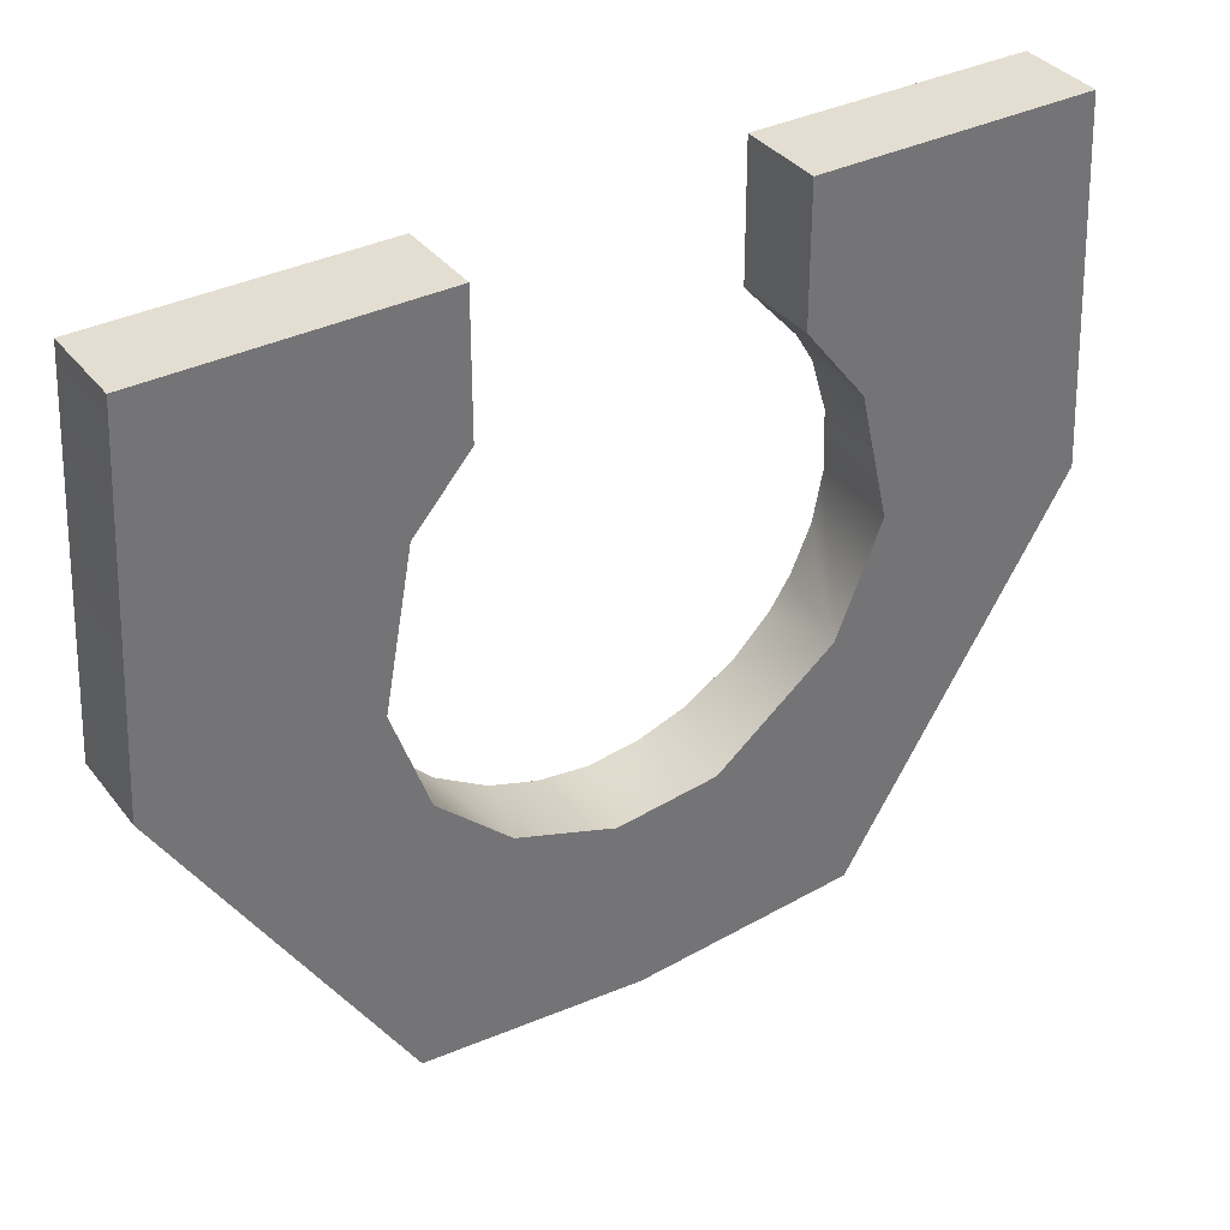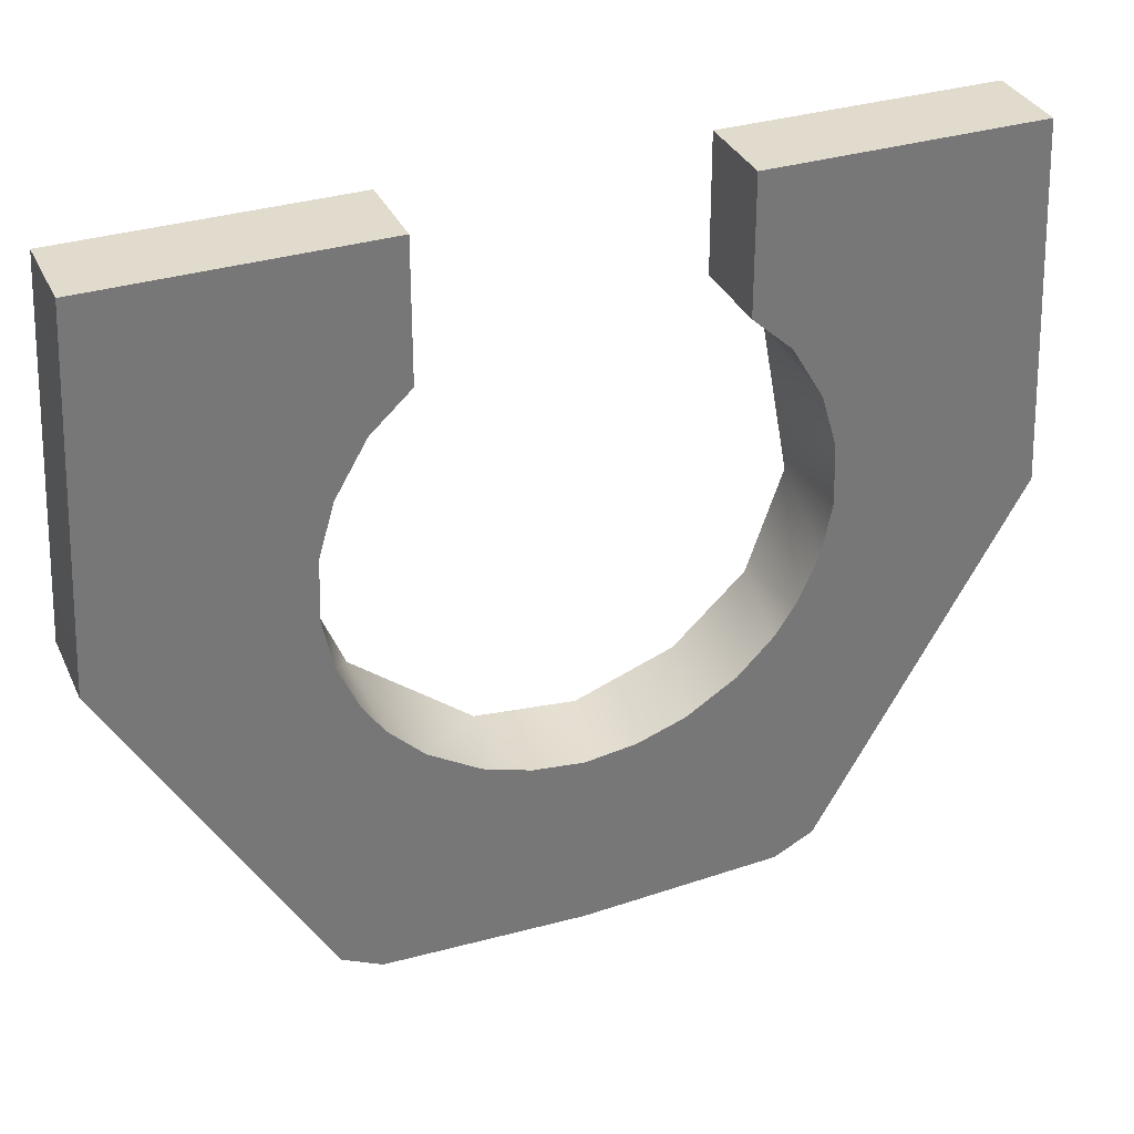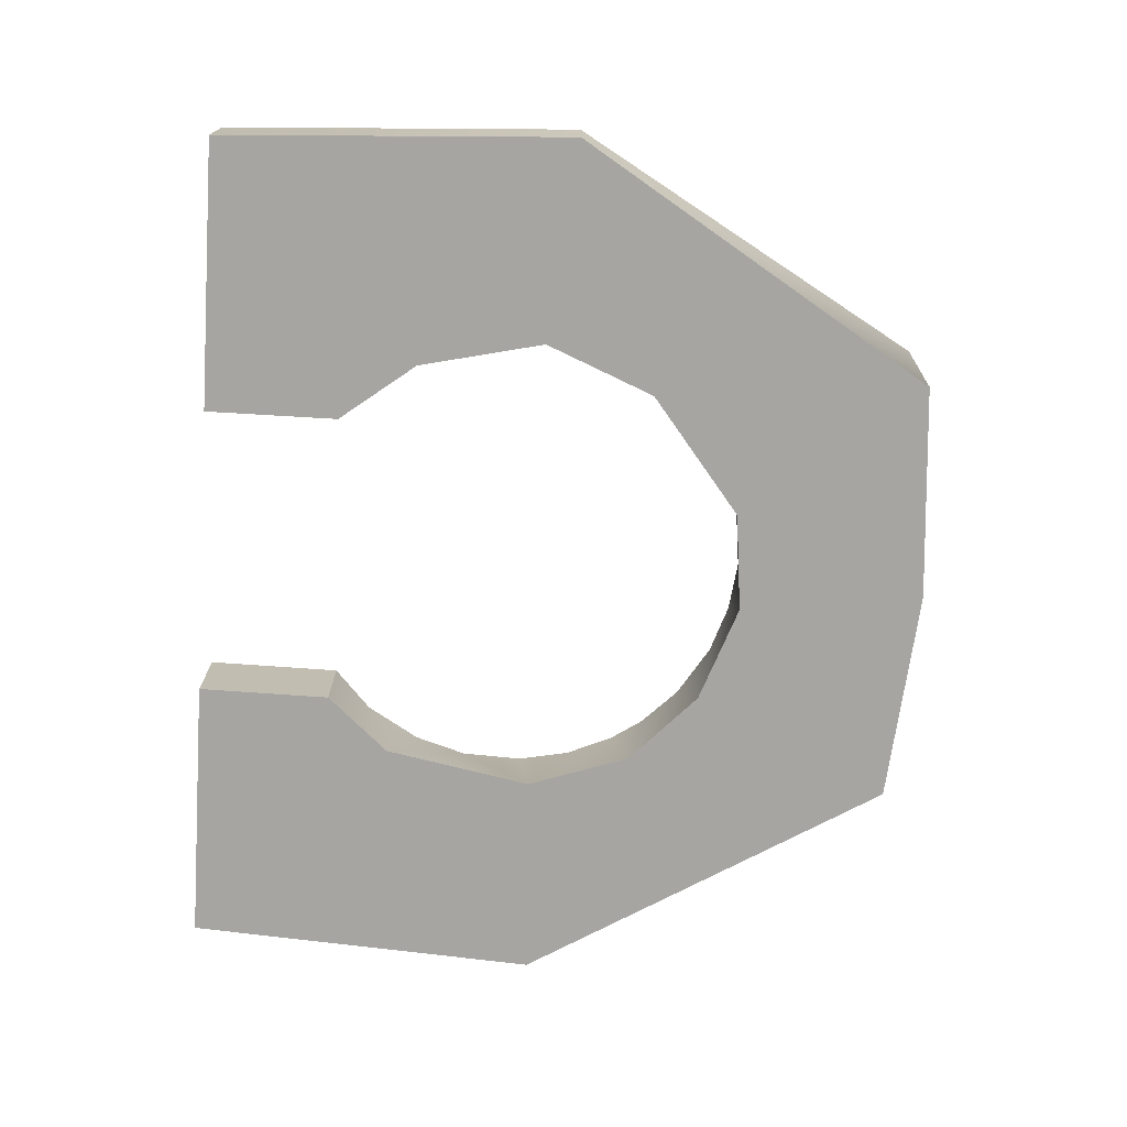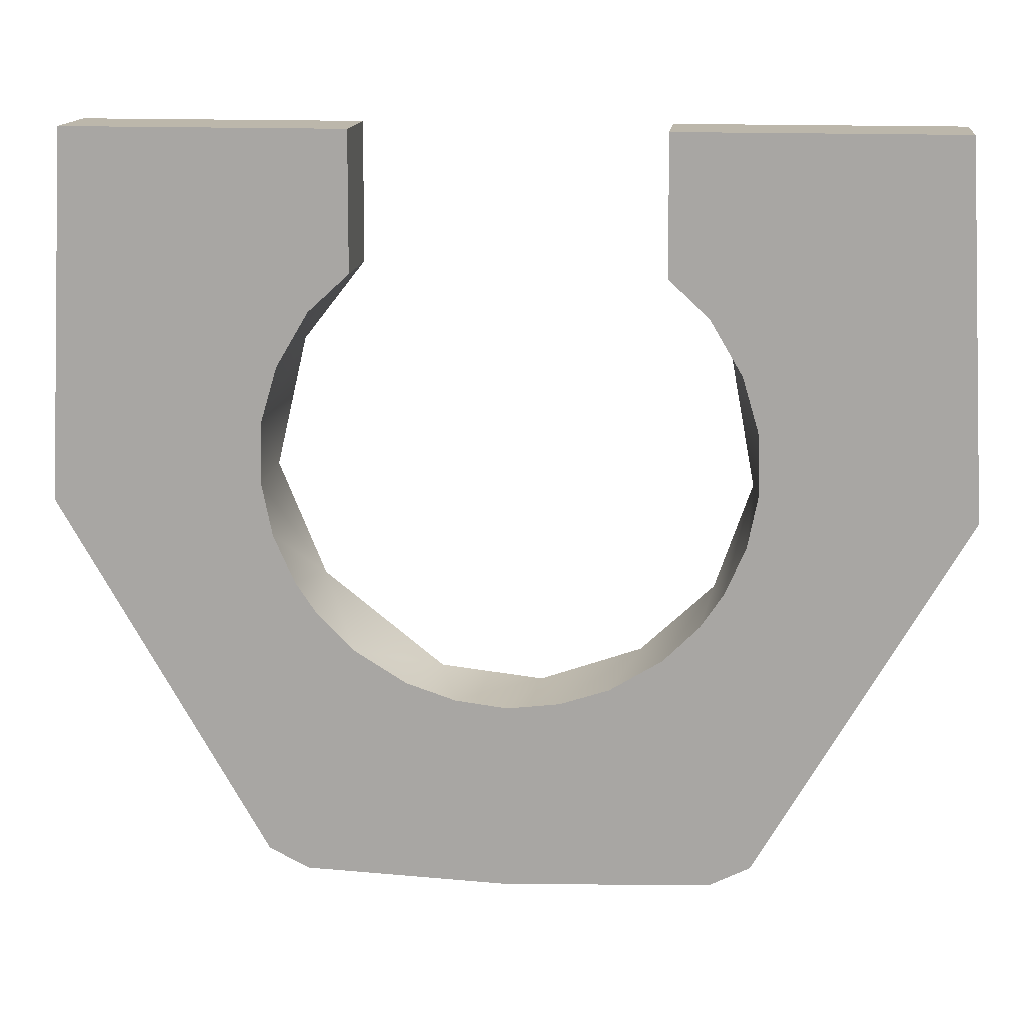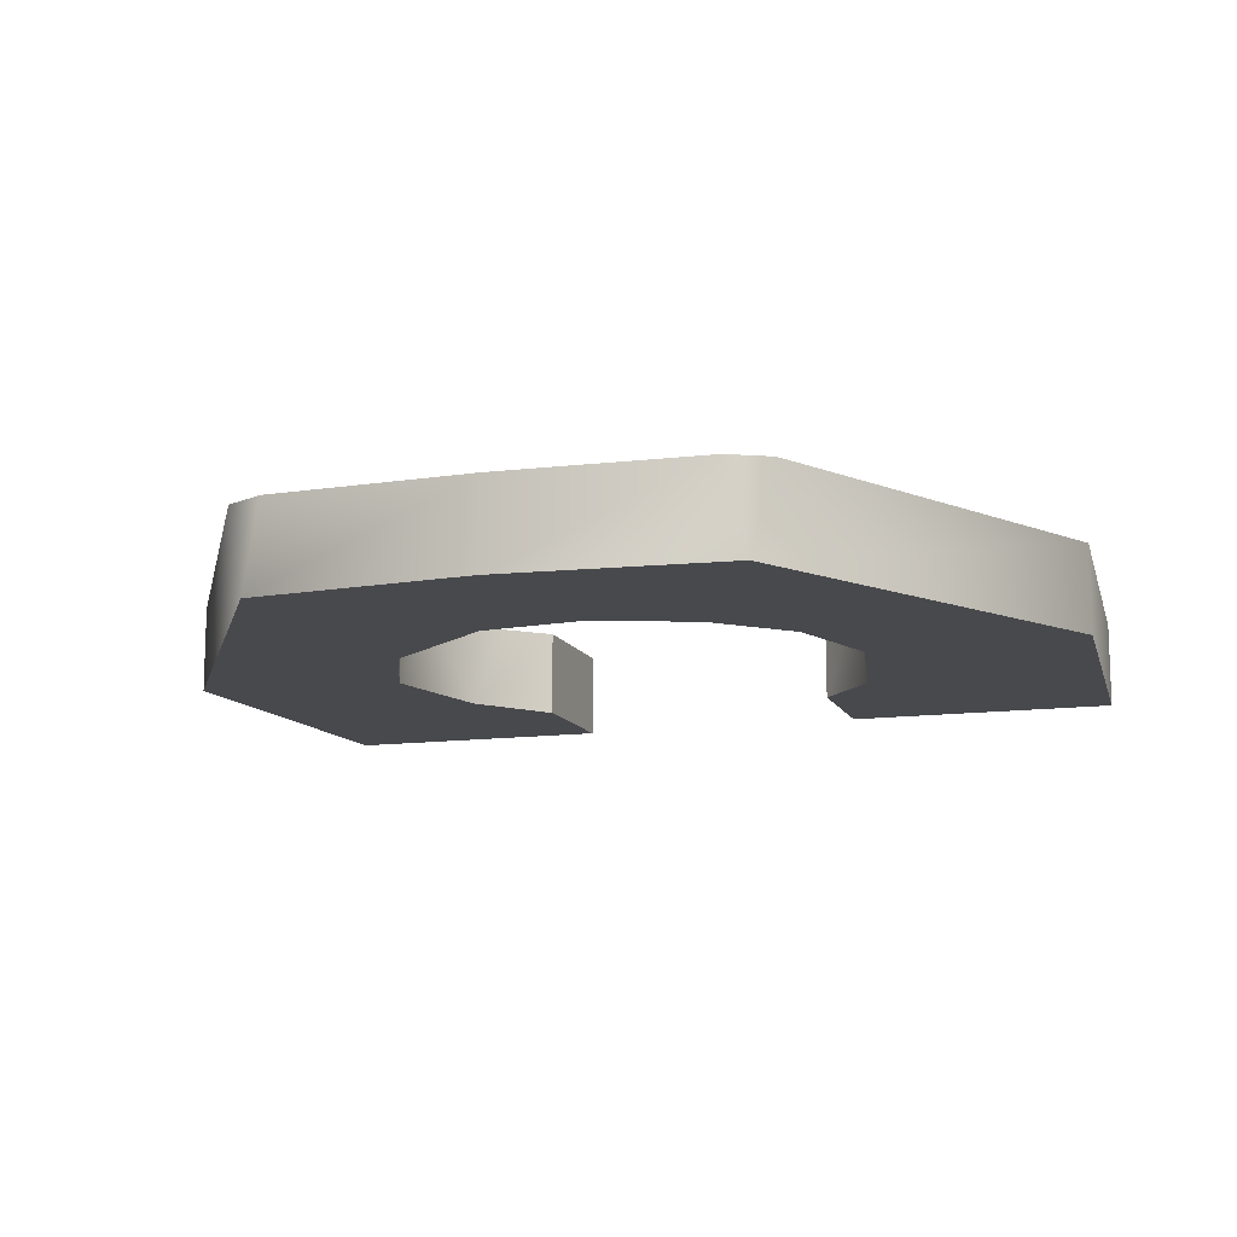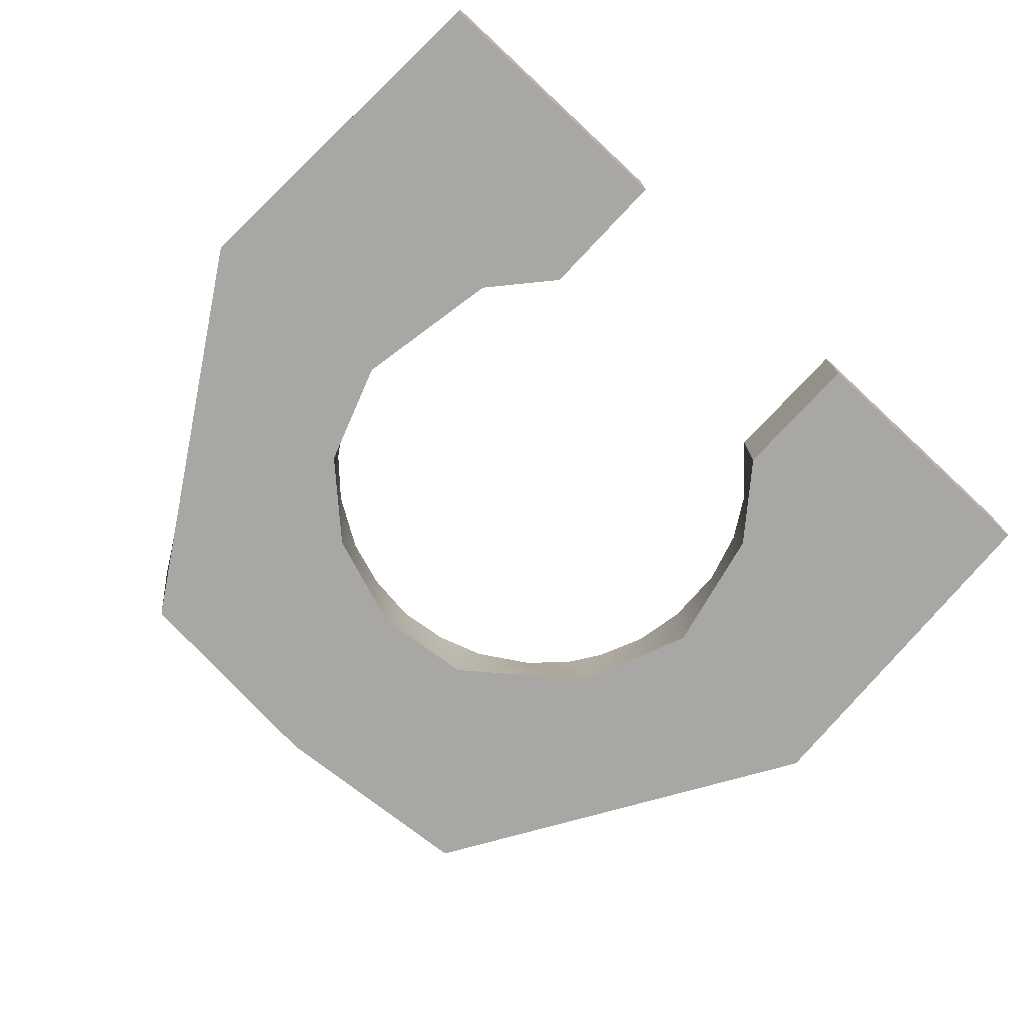
<metadata>
{"format":"obj","ext":"obj","renderer":"f3d","projection":"perspective","resolution":1024,"background":"white","views":[{"elev":36.1,"azim":147.3,"up":"+Y"},{"elev":33.9,"azim":-22.3,"up":"+Y"},{"elev":-73.6,"azim":-93.7,"up":"+Z"},{"elev":14.5,"azim":6.2,"up":"+Y"},{"elev":-12.5,"azim":17.6,"up":"+Z"},{"elev":-74.6,"azim":137.1,"up":"+Z"}]}
</metadata>
<code>
g Floor_04_COL
v -13.29 -12.01 9.021
v -37.67 0 9.021
v -13.22 0 9.021
v -21.36 -63.77 9.021
v -20.34 -34.8 9.02
v -18.5 -38.98 9.02
v -0 -66.26 9.021
v -0 -49.81 9.02
v 4.562 -49.24 9.02
v -37.67 3.101e-05 1.401
v -13.29 -12.01 1.401
v -13.22 -9.302e-06 1.401
v -19.67 -20.05 9.021
v -18.62 -18.85 1.401
v -21.07 -24.76 9.021
v -13.29 -12.01 9.021
v -13.29 -12.01 1.401
v -16.86 -15.3 9.021
v -19.67 -20.05 9.021
v -8.838 -47.82 9.02
v -6.7 -48.53 1.4
v -4.562 -49.24 9.02
v -17.86 -65.52 9.021
v -19.61 -64.64 1.401
v -21.36 -63.77 9.021
v -18.5 -38.98 9.02
v -17.21 -40.15 1.4
v -16.59 -41.8 9.02
v -16.59 -41.8 9.02
v -13.4 -45 9.02
v -21.26 -30.19 9.02
v -21.26 -30.19 1.4
v -20.34 -34.8 9.02
v -18.5 -38.98 9.02
v 21.26 -30.19 9.02
v 20.75 -31.14 1.401
v 21.07 -24.76 9.021
v -0 -49.81 9.02
v 2.281 -49.52 1.4
v 4.562 -49.24 9.02
v 8.838 -47.82 9.02
v 11.12 -46.41 1.4
v 13.4 -45 9.02
v -37.67 0 9.021
v -21.26 -30.19 9.02
v -39.54 -32.11 9.021
v -21.07 -24.76 9.021
v -19.67 -20.05 9.021
v -16.86 -15.3 9.021
v -13.29 -12.01 9.021
v -17.86 -65.52 9.021
v -8.838 -47.82 9.02
v -4.562 -49.24 9.02
v -0 -66.26 9.021
v -0 -49.81 9.02
v -21.26 -30.19 9.02
v -20.34 -34.8 9.02
v -21.36 -63.77 9.021
v -39.54 -32.11 9.021
v -21.36 -63.77 9.021
v -18.5 -38.98 9.02
v -16.59 -41.8 9.02
v -13.4 -45 9.02
v -17.86 -65.52 9.021
v -8.838 -47.82 9.02
v 37.67 0 9.021
v 39.54 -32.11 9.021
v 21.26 -30.19 9.02
v 21.07 -24.76 9.021
v 19.67 -20.05 9.021
v 16.86 -15.3 9.021
v 13.29 -12.01 9.021
v 13.22 0 9.021
v 17.86 -65.52 9.021
v 4.562 -49.24 9.02
v 8.838 -47.82 9.02
v -0 -66.26 9.021
v 21.26 -30.19 9.02
v 39.54 -32.11 9.021
v 21.36 -63.77 9.021
v 20.34 -34.8 9.02
v 18.5 -38.98 9.02
v 16.59 -41.8 9.02
v 13.4 -45 9.02
v 17.86 -65.52 9.021
v 8.838 -47.82 9.02
v -21.26 -30.19 1.4
v -37.67 3.101e-05 1.401
v -39.54 -32.11 1.401
v -18.62 -18.85 1.401
v -13.29 -12.01 1.401
v -6.7 -48.53 1.4
v 4.672e-12 -66.26 1.401
v 2.281 -49.52 1.4
v -19.61 -64.64 1.401
v -19.61 -64.64 1.401
v -21.26 -30.19 1.4
v -39.54 -32.11 1.401
v -17.21 -40.15 1.4
v -6.7 -48.53 1.4
v 20.75 -31.14 1.401
v 39.54 -32.11 1.401
v 37.67 3.101e-05 1.401
v 18.26 -17.68 1.401
v 13.29 -12.01 1.401
v 13.22 -9.302e-06 1.401
v 2.281 -49.52 1.4
v 19.61 -64.64 1.401
v 11.12 -46.41 1.4
v 4.672e-12 -66.26 1.401
v 19.61 -64.64 1.401
v 39.54 -32.11 1.401
v 20.75 -31.14 1.401
v 17.55 -40.39 1.4
v 11.12 -46.41 1.4
v -39.54 -32.11 9.021
v -39.54 -32.11 1.401
v -37.67 3.101e-05 1.401
v -37.67 0 9.021
v -21.07 -24.76 9.021
v -18.62 -18.85 1.401
v -21.26 -30.19 1.4
v -21.26 -30.19 9.02
v -13.22 0 9.021
v -13.22 -9.302e-06 1.401
v -13.29 -12.01 1.401
v -13.29 -12.01 9.021
v -37.67 0 9.021
v -37.67 3.101e-05 1.401
v -13.22 -9.302e-06 1.401
v -13.22 0 9.021
v -4.562 -49.24 9.02
v -6.7 -48.53 1.4
v 2.281 -49.52 1.4
v -0 -49.81 9.02
v -21.36 -63.77 9.021
v -19.61 -64.64 1.401
v -39.54 -32.11 1.401
v -39.54 -32.11 9.021
v -13.4 -45 9.02
v -17.21 -40.15 1.4
v -6.7 -48.53 1.4
v -8.838 -47.82 9.02
v -0 -66.26 9.021
v -19.61 -64.64 1.401
v -17.86 -65.52 9.021
v 4.672e-12 -66.26 1.401
v 17.86 -65.52 9.021
v 19.61 -64.64 1.401
v 37.67 0 9.021
v 37.67 3.101e-05 1.401
v 39.54 -32.11 1.401
v 39.54 -32.11 9.021
v 21.07 -24.76 9.021
v 20.75 -31.14 1.401
v 18.26 -17.68 1.401
v 19.67 -20.05 9.021
v 16.86 -15.3 9.021
v 16.86 -15.3 9.021
v 18.26 -17.68 1.401
v 13.29 -12.01 1.401
v 13.29 -12.01 9.021
v 13.22 0 9.021
v 13.22 -9.302e-06 1.401
v 37.67 3.101e-05 1.401
v 37.67 0 9.021
v 13.29 -12.01 9.021
v 13.29 -12.01 1.401
v 13.22 -9.302e-06 1.401
v 13.22 0 9.021
v 4.562 -49.24 9.02
v 2.281 -49.52 1.4
v 11.12 -46.41 1.4
v 8.838 -47.82 9.02
v 21.36 -63.77 9.021
v 19.61 -64.64 1.401
v 17.86 -65.52 9.021
v 39.54 -32.11 9.021
v 39.54 -32.11 1.401
v 20.34 -34.8 9.02
v 20.75 -31.14 1.401
v 21.26 -30.19 9.02
v 18.5 -38.98 9.02
v 17.55 -40.39 1.4
v 16.59 -41.8 9.02
v 17.55 -40.39 1.4
v 18.5 -38.98 9.02
v 13.4 -45 9.02
v 11.12 -46.41 1.4
g Floor_04_COL_0
f 3 2 1
f 6 5 4
f 9 8 7
f 12 11 10
f 15 14 13
f 14 17 16
f 18 14 16
f 19 14 18
f 22 21 20
f 25 24 23
f 28 27 26
f 30 27 29
f 27 32 31
f 33 27 31
f 34 27 33
f 37 36 35
f 40 39 38
f 43 42 41
f 46 45 44
f 45 47 44
f 48 44 47
f 48 49 44
f 50 44 49
f 53 52 51
f 53 51 54
f 55 53 54
f 58 57 56
f 59 58 56
f 62 61 60
f 63 62 60
f 60 64 63
f 65 63 64
f 68 67 66
f 69 68 66
f 66 70 69
f 71 70 66
f 66 72 71
f 66 73 72
f 76 75 74
f 74 75 77
f 80 79 78
f 81 80 78
f 81 82 80
f 82 83 80
f 83 84 80
f 85 80 84
f 84 86 85
f 89 88 87
f 88 90 87
f 91 90 88
f 94 93 92
f 92 93 95
f 98 97 96
f 97 99 96
f 100 96 99
f 103 102 101
f 103 101 104
f 103 104 105
f 103 105 106
f 109 108 107
f 108 110 107
f 113 112 111
f 113 111 114
f 114 111 115
f 118 117 116
f 119 118 116
f 122 121 120
f 123 122 120
f 126 125 124
f 127 126 124
f 130 129 128
f 131 130 128
f 134 133 132
f 135 134 132
f 138 137 136
f 139 138 136
f 142 141 140
f 143 142 140
f 146 145 144
f 145 147 144
f 144 147 148
f 147 149 148
f 152 151 150
f 153 152 150
f 156 155 154
f 157 156 154
f 158 156 157
f 161 160 159
f 162 161 159
f 165 164 163
f 166 165 163
f 169 168 167
f 170 169 167
f 173 172 171
f 174 173 171
f 177 176 175
f 175 176 178
f 176 179 178
f 182 181 180
f 180 181 183
f 181 184 183
f 187 186 185
f 185 186 188
f 186 189 188

</code>
